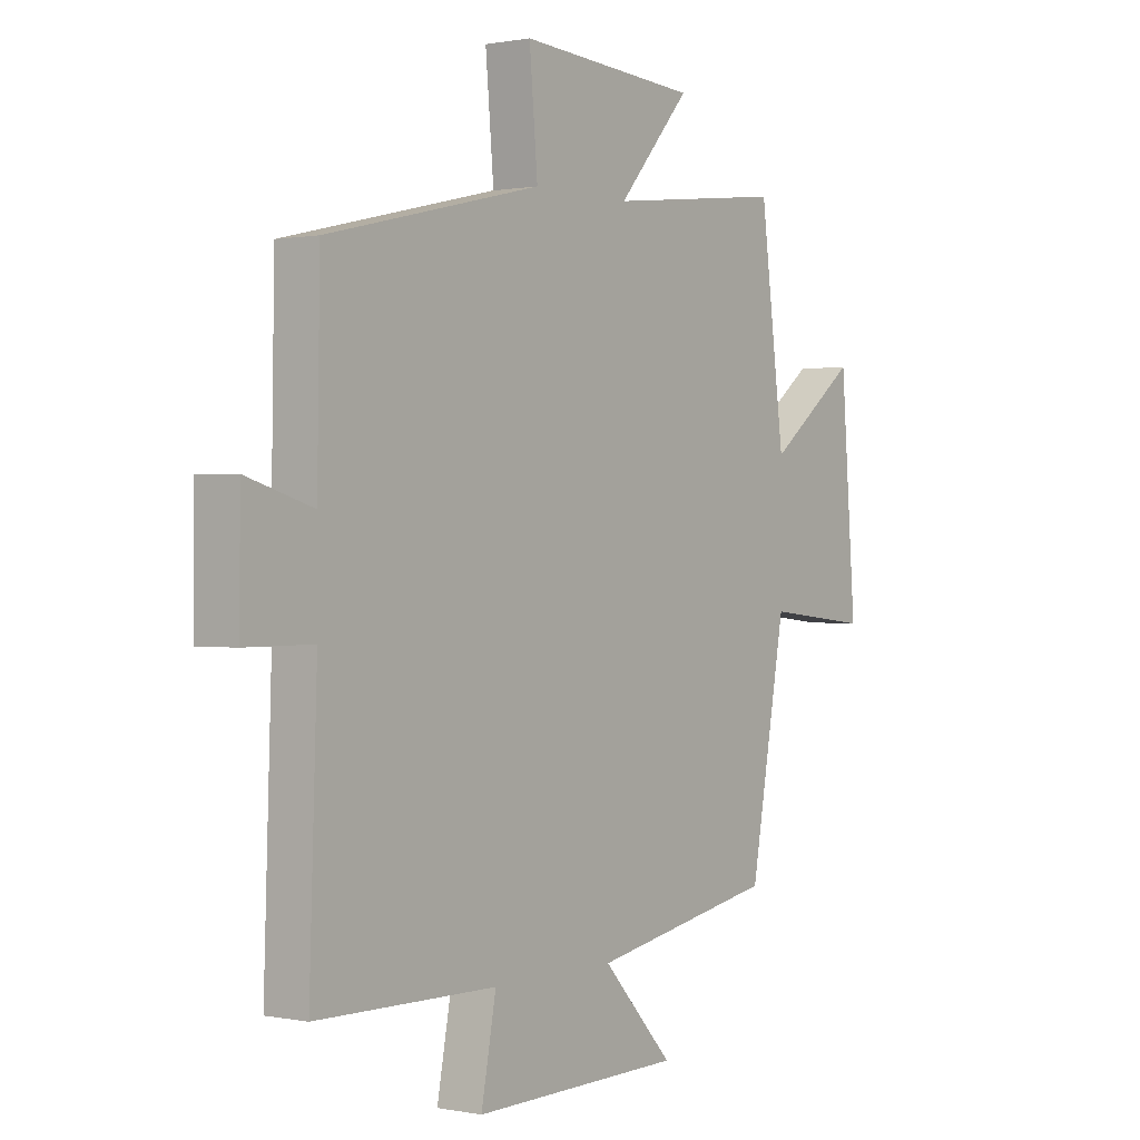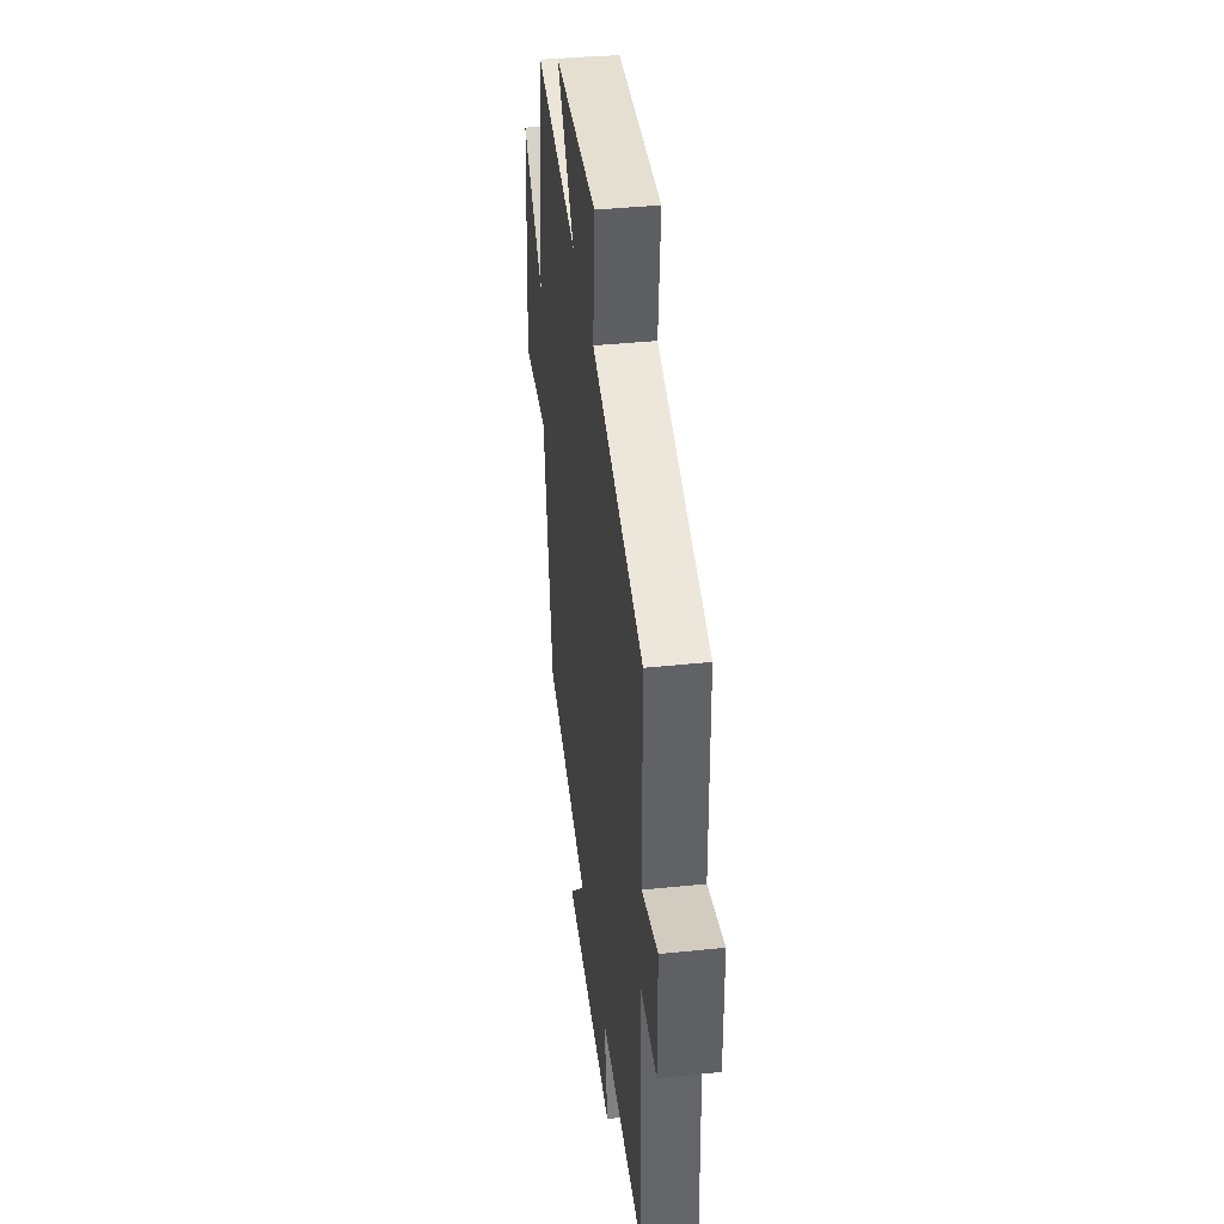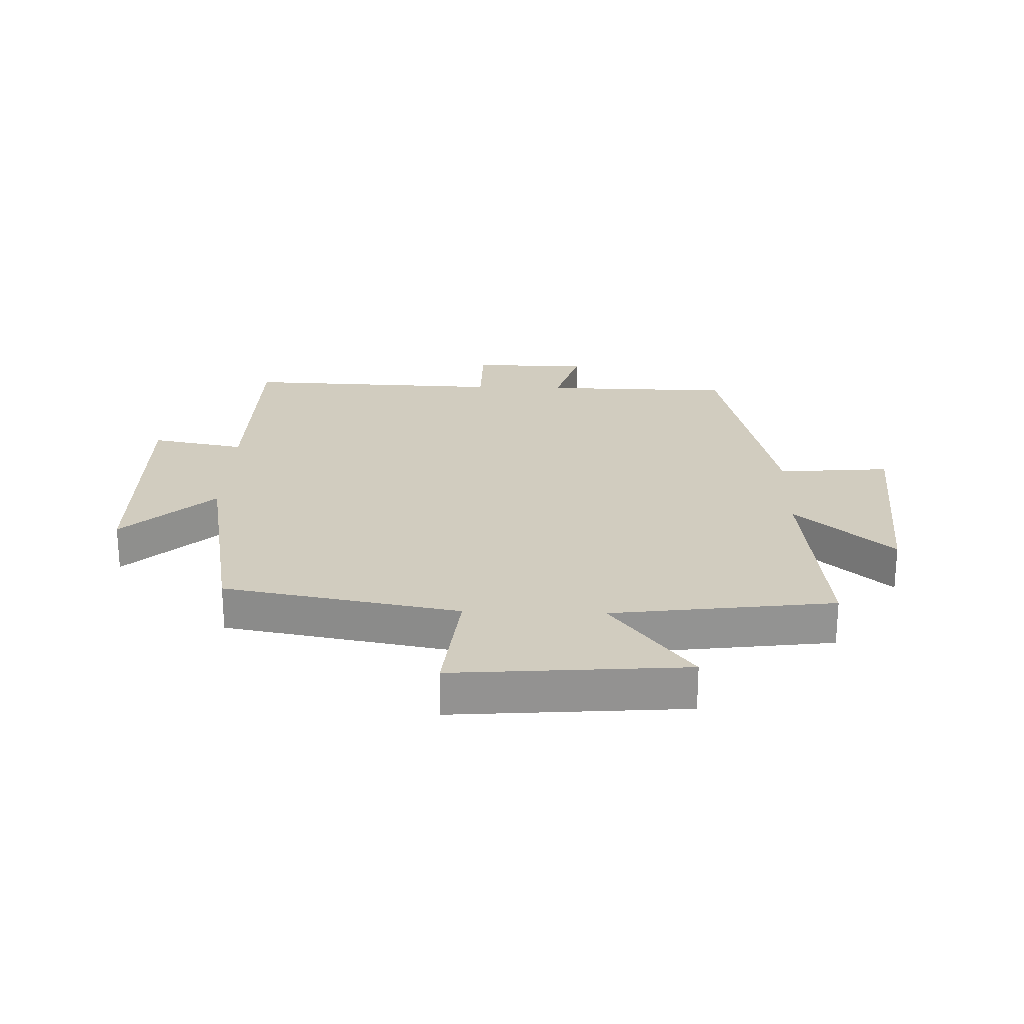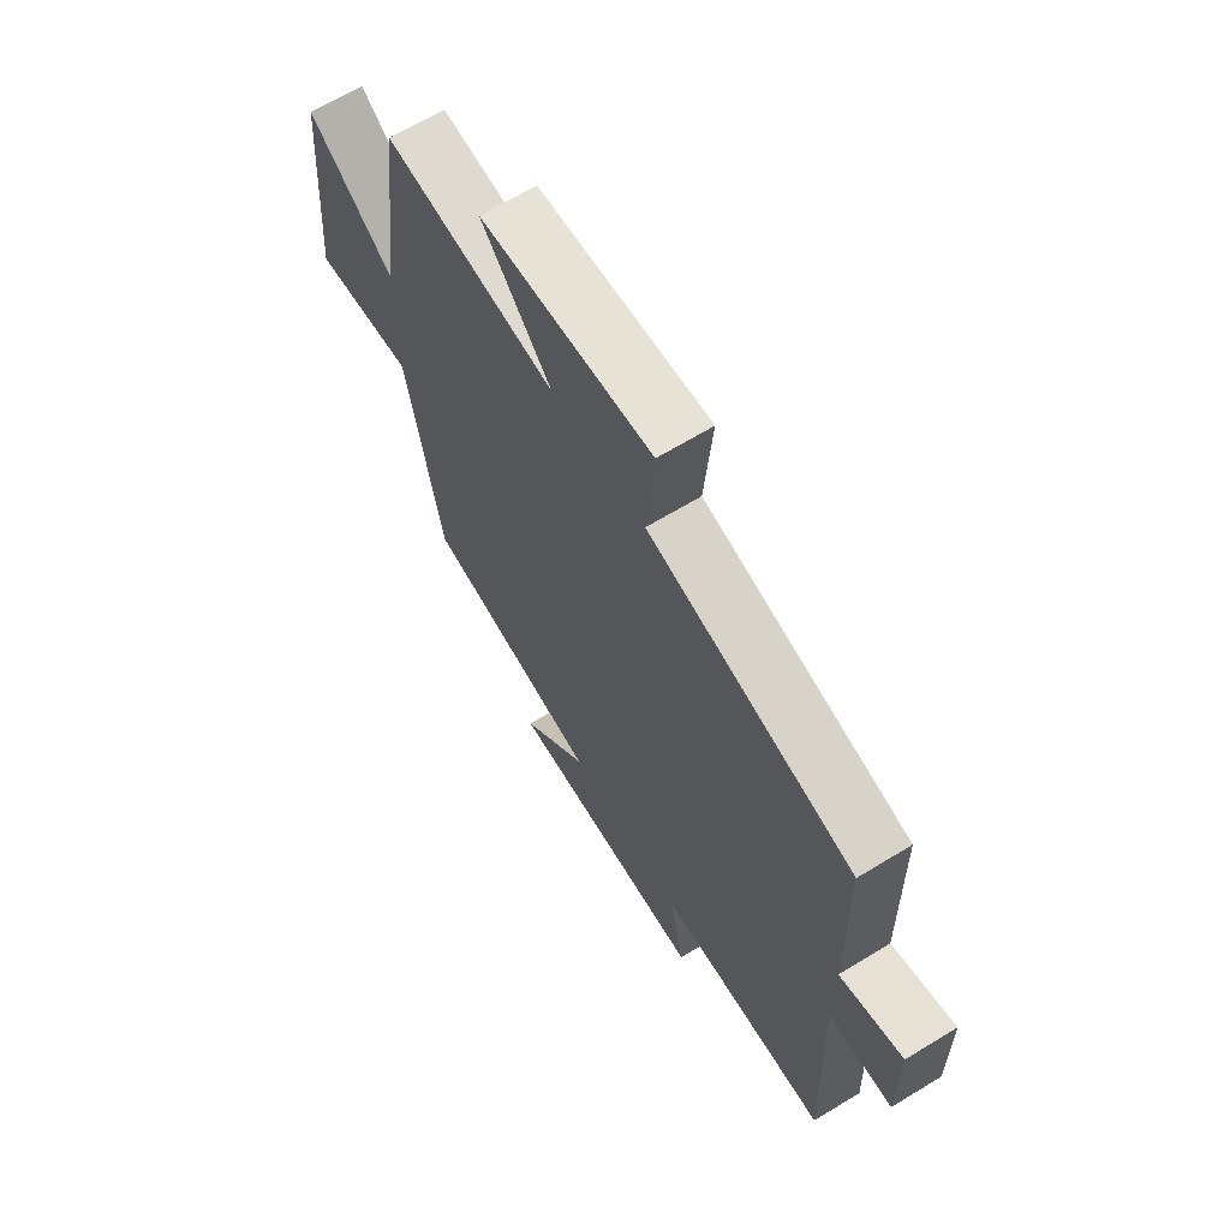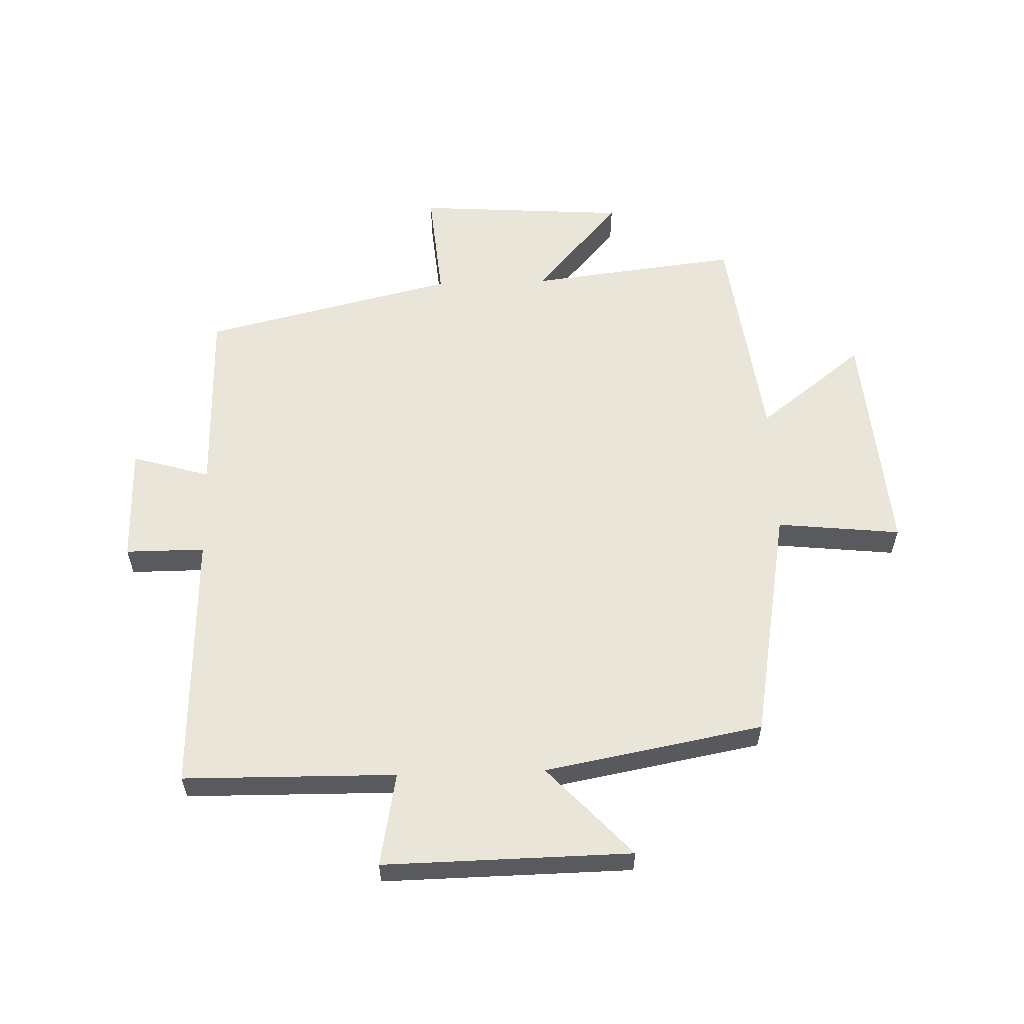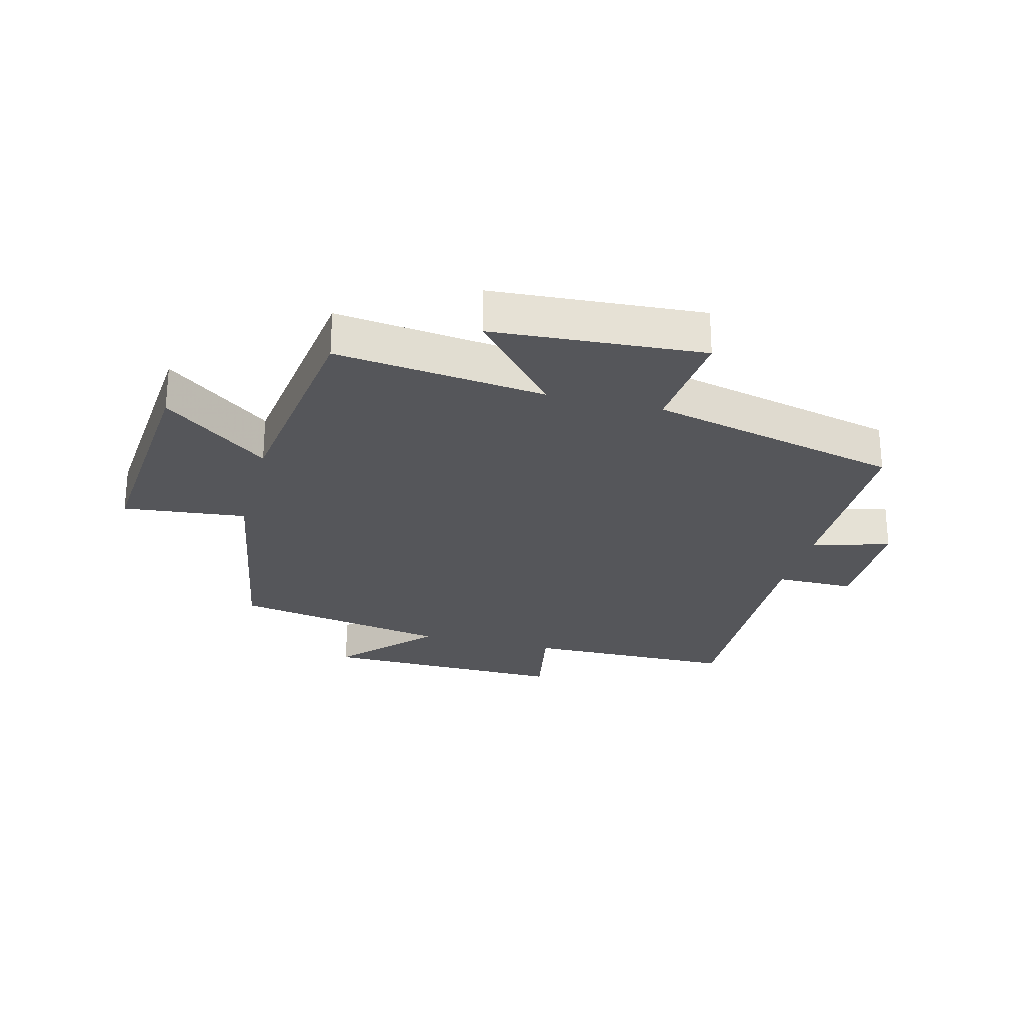
<metadata>
{"format":"obj","ext":"obj","renderer":"f3d","projection":"perspective","resolution":1024,"background":"white","views":[{"elev":0.6,"azim":126.2,"up":"+Z"},{"elev":40.9,"azim":82.9,"up":"+Z"},{"elev":23.8,"azim":-88.2,"up":"+Y"},{"elev":65.7,"azim":58.5,"up":"+Z"},{"elev":58.3,"azim":178.1,"up":"+Y"},{"elev":-25.9,"azim":-14.6,"up":"+Y"}]}
</metadata>
<code>
v 0.495 0.07 0.402
v 0.5 0.07 0.089
v 0.628 0.07 0.127
v 0.63 0.07 -0.065
v 0.5 0.07 -0.065
v 0.515 0.07 -0.495
v 0.167 0.07 -0.5
v 0.196 0.07 -0.654
v -0.21 0.07 -0.648
v -0.073 0.07 -0.5
v -0.431 0.07 -0.434
v -0.5 0.07 -0.048
v -0.703 0.07 -0.07
v -0.673 0.07 0.31
v -0.5 0.07 0.176
v -0.453 0.07 0.54
v -0.109 0.07 0.5
v -0.249 0.07 0.66
v 0.097 0.07 0.684
v 0.081 0.07 0.5
v 0.495 0 0.402
v 0.5 0 0.089
v 0.628 0 0.127
v 0.63 0 -0.065
v 0.5 0 -0.065
v 0.515 0 -0.495
v 0.167 0 -0.5
v 0.196 0 -0.654
v -0.21 0 -0.648
v -0.073 0 -0.5
v -0.431 0 -0.434
v -0.5 0 -0.048
v -0.703 0 -0.07
v -0.673 0 0.31
v -0.5 0 0.176
v -0.453 0 0.54
v -0.109 0 0.5
v -0.249 0 0.66
v 0.097 0 0.684
v 0.081 0 0.5
f 17 18 19 20
f 17 20 1 2
f 15 16 17 2
f 12 13 14 15
f 12 15 2
f 11 12 2
f 10 11 2
f 7 8 9 10
f 5 6 7 10
f 5 10 2 3
f 3 4 5
f 40 39 38 37
f 22 21 40 37
f 22 37 36 35
f 35 34 33 32
f 22 35 32
f 22 32 31
f 22 31 30
f 30 29 28 27
f 30 27 26 25
f 23 22 30 25
f 25 24 23
f 1 21 22 2
f 2 22 23 3
f 3 23 24 4
f 4 24 25 5
f 5 25 26 6
f 6 26 27 7
f 7 27 28 8
f 8 28 29 9
f 9 29 30 10
f 10 30 31 11
f 11 31 32 12
f 12 32 33 13
f 13 33 34 14
f 14 34 35 15
f 15 35 36 16
f 16 36 37 17
f 17 37 38 18
f 18 38 39 19
f 19 39 40 20
f 20 40 21 1

</code>
